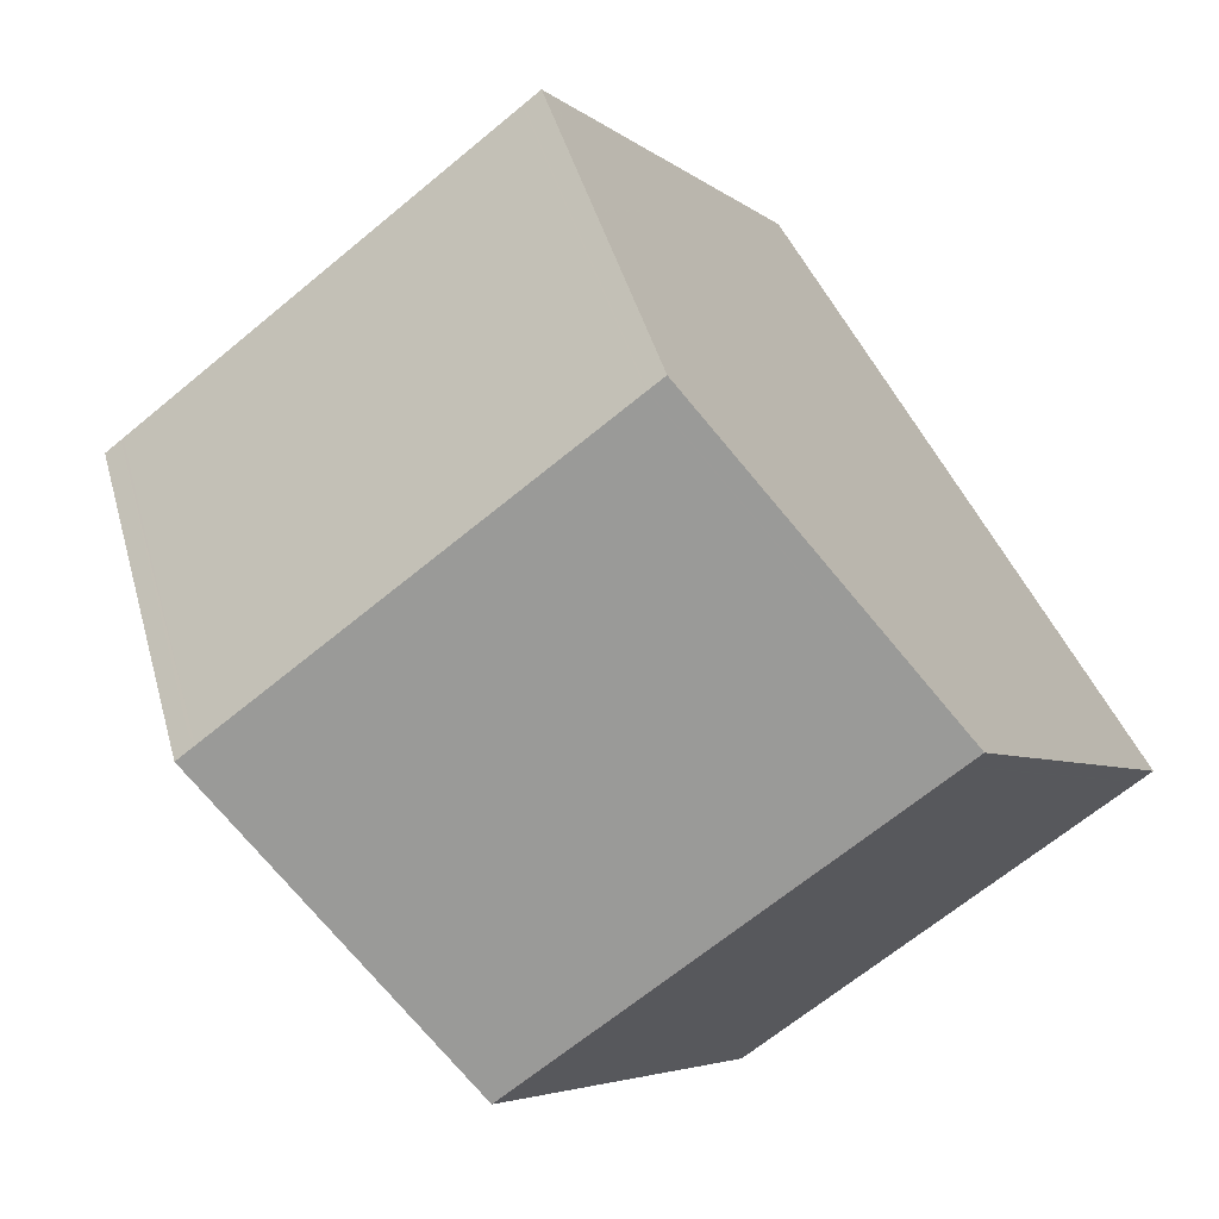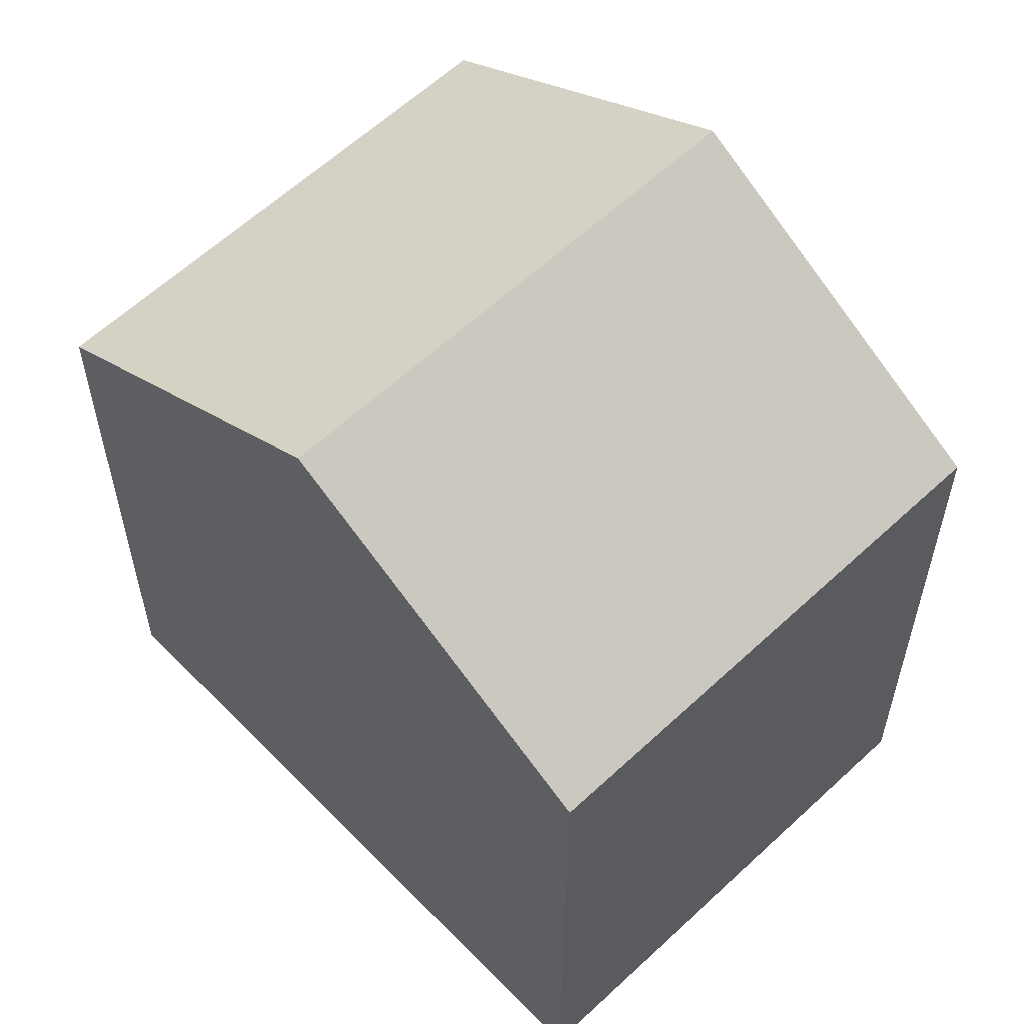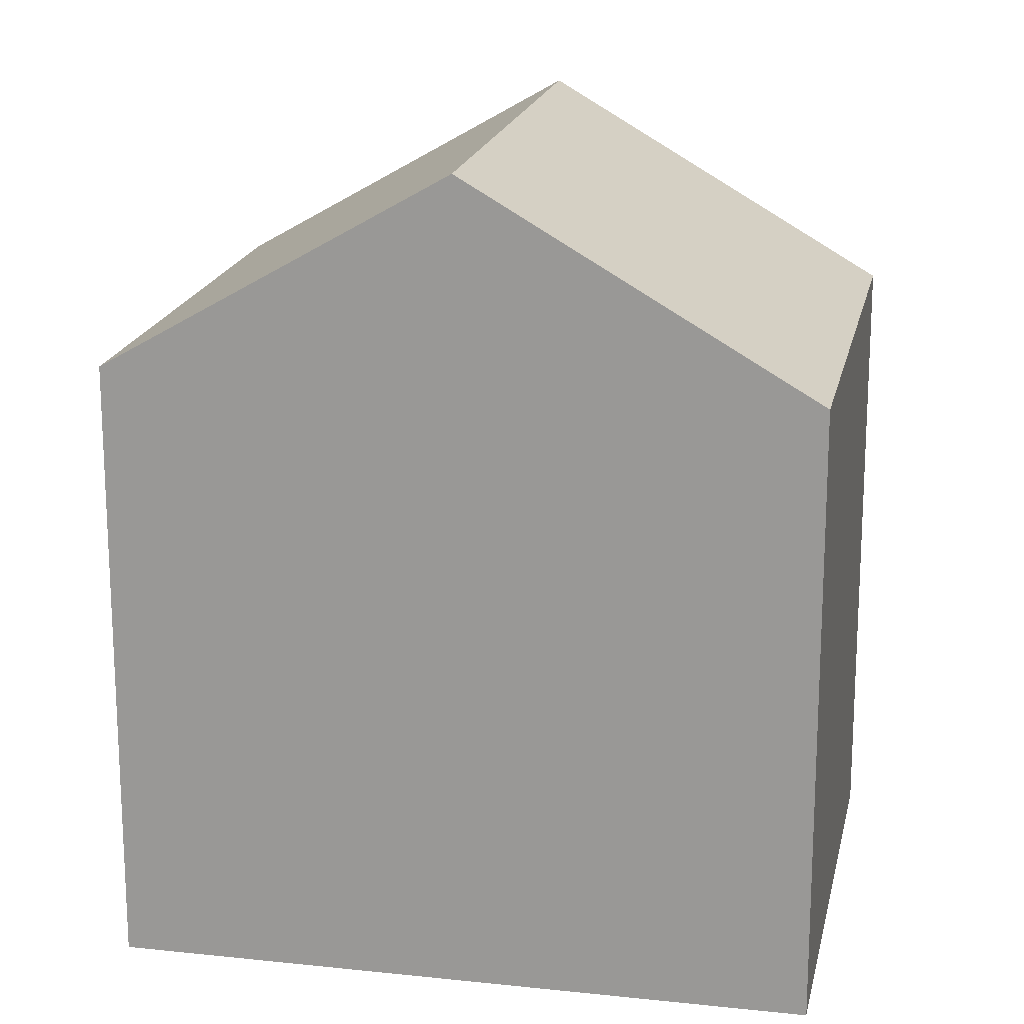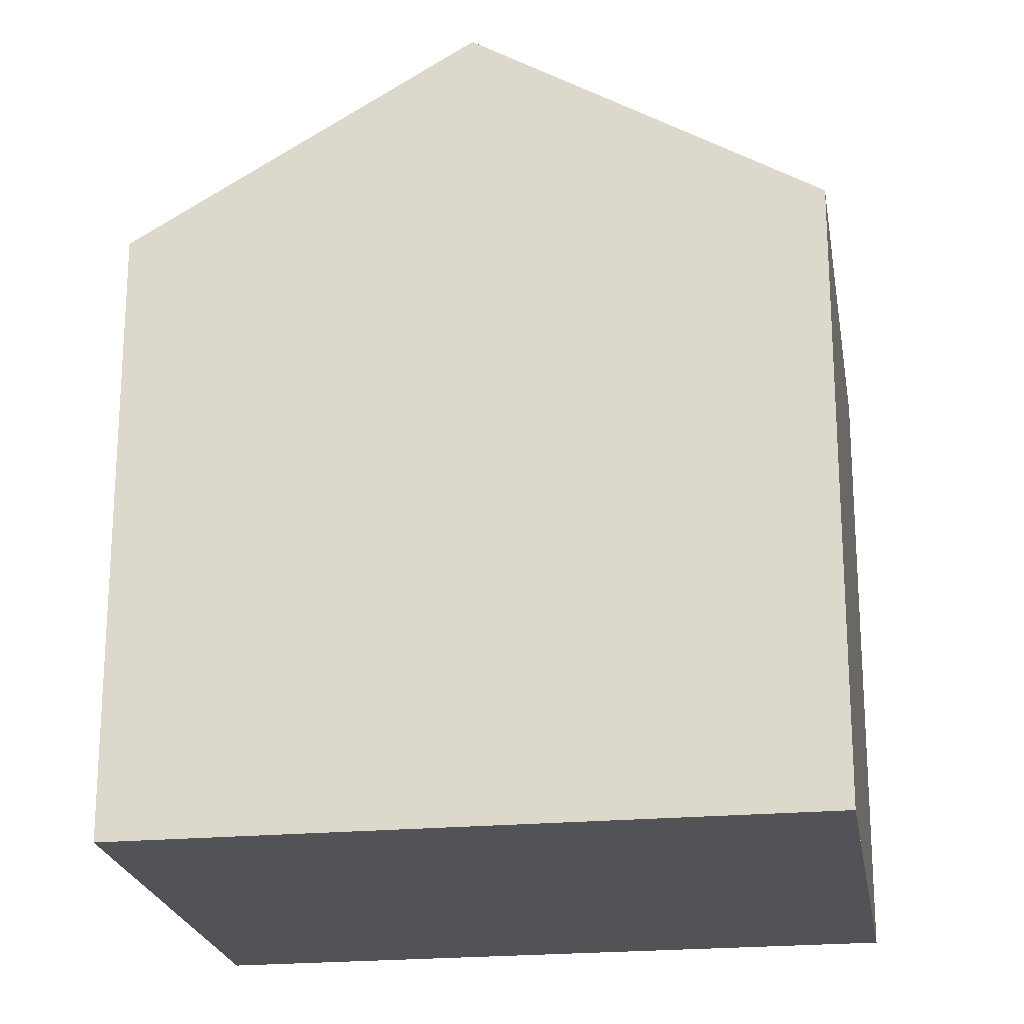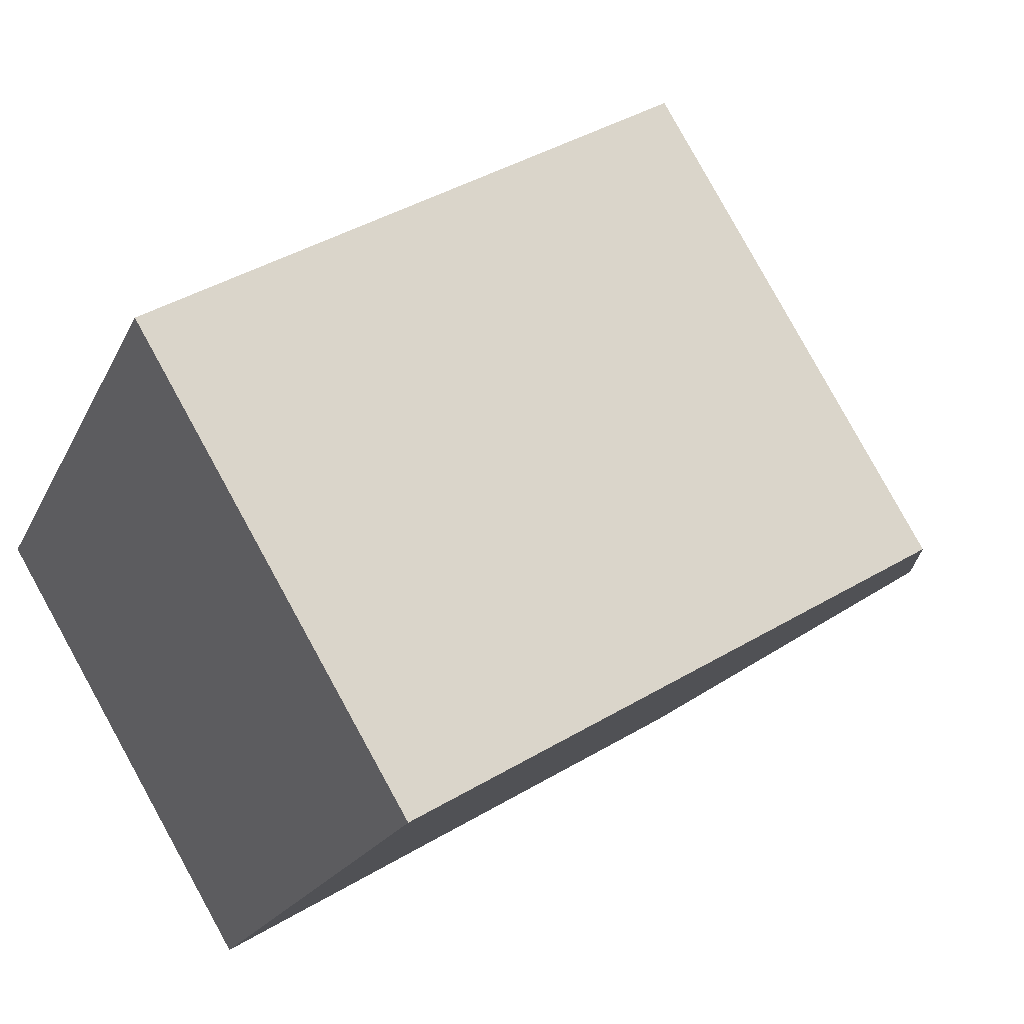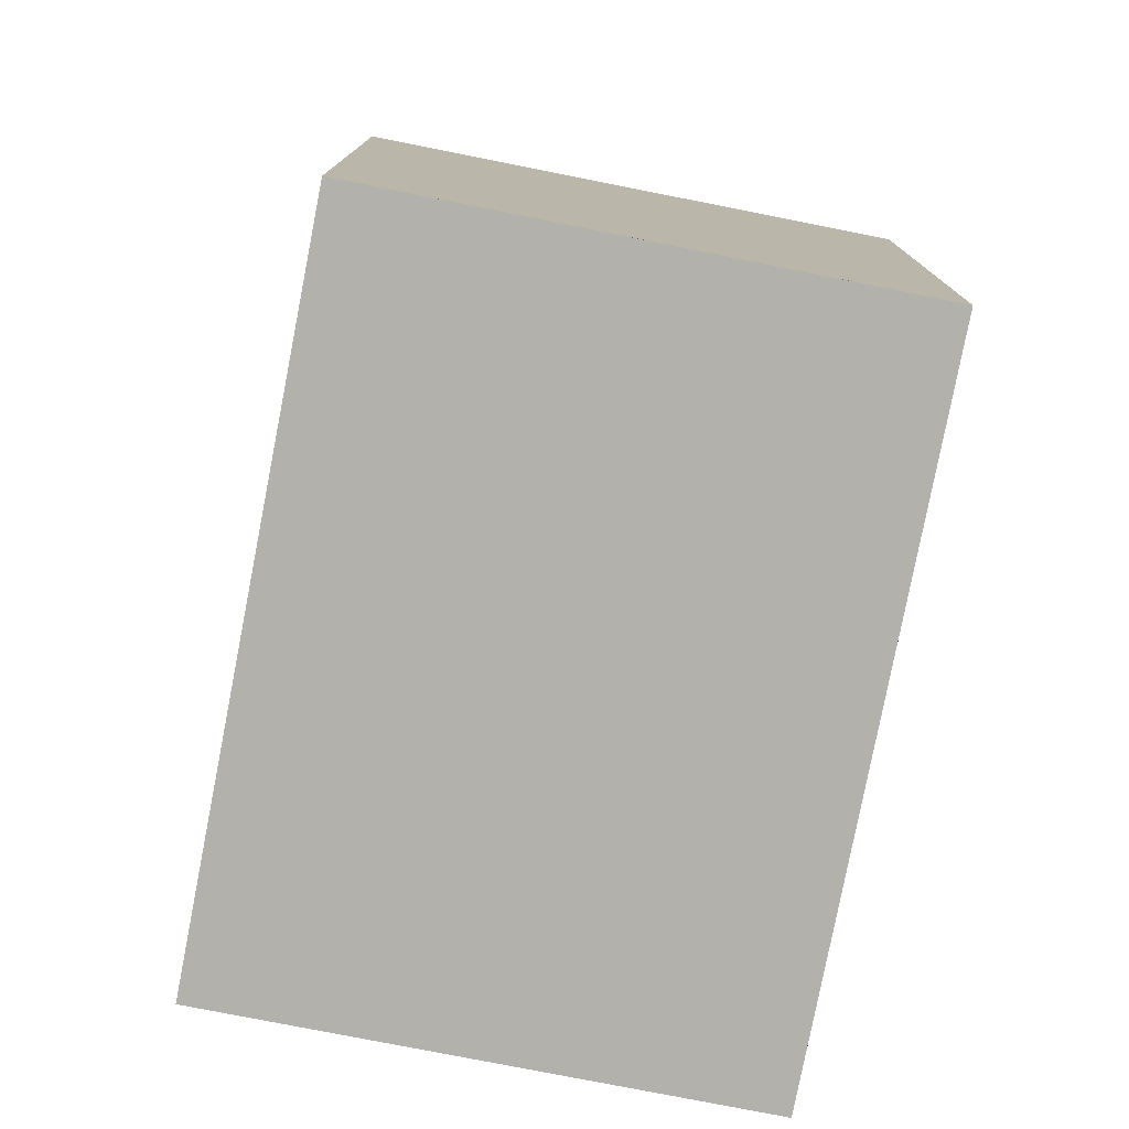
<metadata>
{"format":"obj","ext":"obj","renderer":"f3d","projection":"perspective","resolution":1024,"background":"white","views":[{"elev":-4.5,"azim":22.5,"up":"+Y"},{"elev":59.9,"azim":-9.7,"up":"+Z"},{"elev":18.6,"azim":135.7,"up":"+Z"},{"elev":-22.0,"azim":-46.8,"up":"+Z"},{"elev":41.7,"azim":-125.7,"up":"+Y"},{"elev":-78.9,"azim":-157.0,"up":"+Z"}]}
</metadata>
<code>
v -602.2 -1893 7.846
v -596.7 -1889 7.845
v -591.7 -1896 7.86
v -597.2 -1900 7.851
v -599.7 -1896 10.4
v -594.2 -1892 10.41
v -596.9 -1889 7.845
v -594.4 -1893 10.41
v -599.5 -1896 10.4
v -602 -1892 7.846
v -602.2 -1893 7.86
v -602 -1892 7.86
v -596.9 -1889 7.871
v -599.6 -1896 10.26
v -599.8 -1896 10.26
v -594.5 -1892 10.26
v -594.2 -1892 10.41
v -599.7 -1896 10.4
v -594.4 -1893 10.41
v -591.9 -1896 7.859
v -599.5 -1896 10.4
v -597 -1900 7.852
v -596.6 -1889 7.872
v -594.3 -1892 10.25
v -598.5 -1898 9.324
v -593.4 -1894 9.331
v -593.1 -1894 9.332
v -598.7 -1898 9.323
v -596.9 -1889 7.871
v -594.6 -1892 10.26
v -596.9 -1889 7.845
v -594.4 -1893 10.41
v -593.4 -1894 9.331
v -591.9 -1896 7.859
v -594.4 -1893 10.41
v -597 -1894 10.26
v -599.4 -1891 7.866
v -599.4 -1891 7.845
v -596.9 -1894 10.4
v -594.4 -1898 7.856
v -595.9 -1896 9.327
v -596.9 -1894 10.4
v -591.9 -1896 7.872
v -591.9 -1896 7.872
v -597.1 -1900 7.864
v -594.5 -1898 7.868
v -591.7 -1896 7.872
v -597.2 -1900 7.864
v -601.9 -1892 7.86
v -599.6 -1896 10.26
v -601.9 -1892 7.846
v -599.5 -1896 10.4
v -597 -1900 7.864
v -597 -1900 7.852
v -599.5 -1896 10.4
v -598.4 -1898 9.324
v -602 -1892 7.846
v -602.2 -1893 7.846
v -602.2 -1893 -8.882e-16
v -602 -1892 0
v -596.6 -1889 7.872
v -596.7 -1889 7.845
v -596.7 -1889 -8.882e-16
v -596.6 -1889 -8.882e-16
v -591.9 -1896 7.859
v -591.7 -1896 7.86
v -591.7 -1896 8.882e-16
v -591.9 -1896 0
v -597.2 -1900 7.864
v -597.2 -1900 7.851
v -597.2 -1900 0
v -597.2 -1900 -8.882e-16
v -599.8 -1896 10.26
v -599.7 -1896 10.4
v -599.7 -1896 1.776e-15
v -599.8 -1896 0
v -596.7 -1889 7.845
v -596.9 -1889 7.845
v -596.9 -1889 -8.882e-16
v -596.7 -1889 -8.882e-16
v -601.9 -1892 7.846
v -602 -1892 7.846
v -602 -1892 0
v -601.9 -1892 0
v -602.2 -1893 7.846
v -602.2 -1893 7.86
v -602.2 -1893 8.882e-16
v -602.2 -1893 -8.882e-16
v -602.2 -1893 7.86
v -599.8 -1896 10.26
v -599.8 -1896 0
v -602.2 -1893 8.882e-16
v -593.1 -1894 9.332
v -594.2 -1892 10.41
v -594.2 -1892 0
v -593.1 -1894 0
v -591.9 -1896 7.859
v -591.9 -1896 7.859
v -591.9 -1896 0
v -591.9 -1896 0
v -597.2 -1900 7.851
v -597 -1900 7.852
v -597 -1900 0
v -597.2 -1900 0
v -594.3 -1892 10.25
v -596.6 -1889 7.872
v -596.6 -1889 -8.882e-16
v -594.3 -1892 0
v -594.2 -1892 10.41
v -594.3 -1892 10.25
v -594.3 -1892 0
v -594.2 -1892 0
v -591.7 -1896 7.872
v -593.1 -1894 9.332
v -593.1 -1894 0
v -591.7 -1896 0
v -599.7 -1896 10.4
v -598.7 -1898 9.323
v -598.7 -1898 1.776e-15
v -599.7 -1896 1.776e-15
v -596.9 -1889 7.845
v -596.9 -1889 7.845
v -596.9 -1889 0
v -596.9 -1889 -8.882e-16
v -594.4 -1898 7.856
v -591.9 -1896 7.859
v -591.9 -1896 0
v -594.4 -1898 8.882e-16
v -596.9 -1889 7.845
v -599.4 -1891 7.845
v -599.4 -1891 -8.882e-16
v -596.9 -1889 0
v -597 -1900 7.852
v -594.4 -1898 7.856
v -594.4 -1898 8.882e-16
v -597 -1900 0
v -591.7 -1896 7.86
v -591.7 -1896 7.872
v -591.7 -1896 0
v -591.7 -1896 8.882e-16
v -598.7 -1898 9.323
v -597.2 -1900 7.864
v -597.2 -1900 -8.882e-16
v -598.7 -1898 1.776e-15
v -599.4 -1891 7.845
v -601.9 -1892 7.846
v -601.9 -1892 0
v -599.4 -1891 -8.882e-16
v -597 -1900 7.852
v -597 -1900 7.852
v -597 -1900 0
v -597 -1900 0
v -602.2 -1893 0
v -596.7 -1889 0
v -591.7 -1896 0
v -597.2 -1900 0
f 37 29 30 36
f 16 13 23 24
f 15 11 12 14
f 11 1 10 12
f 38 31 29 37
f 14 9 5 15
f 36 30 32 39
f 43 34 40 46
f 47 3 20 44
f 45 22 4 48
f 13 7 2 23
f 24 6 8 16
f 42 35 33 41
f 26 19 17 27
f 28 18 21 25
f 29 13 16 30
f 31 7 13 29
f 30 16 8 32
f 44 20 34 43
f 35 19 26 33
f 50 14 12 49
f 49 12 10 51
f 52 9 14 50
f 54 22 45 53
f 56 25 21 55
f 43 33 26 44
f 53 45 25 56
f 46 41 33 43
f 44 26 27 47
f 48 28 25 45
f 49 37 36 50
f 51 38 37 49
f 50 36 39 52
f 53 46 40 54
f 55 42 41 56
f 56 41 46 53
f 58 59 60 57
f 62 63 64 61
f 66 67 68 65
f 70 71 72 69
f 74 75 76 73
f 78 79 80 77
f 82 83 84 81
f 86 87 88 85
f 90 91 92 89
f 94 95 96 93
f 98 99 100 97
f 102 103 104 101
f 106 107 108 105
f 110 111 112 109
f 114 115 116 113
f 118 119 120 117
f 122 123 124 121
f 126 127 128 125
f 130 131 132 129
f 134 135 136 133
f 138 139 140 137
f 142 143 144 141
f 146 147 148 145
f 150 151 152 149
f 154 155 156 153

</code>
